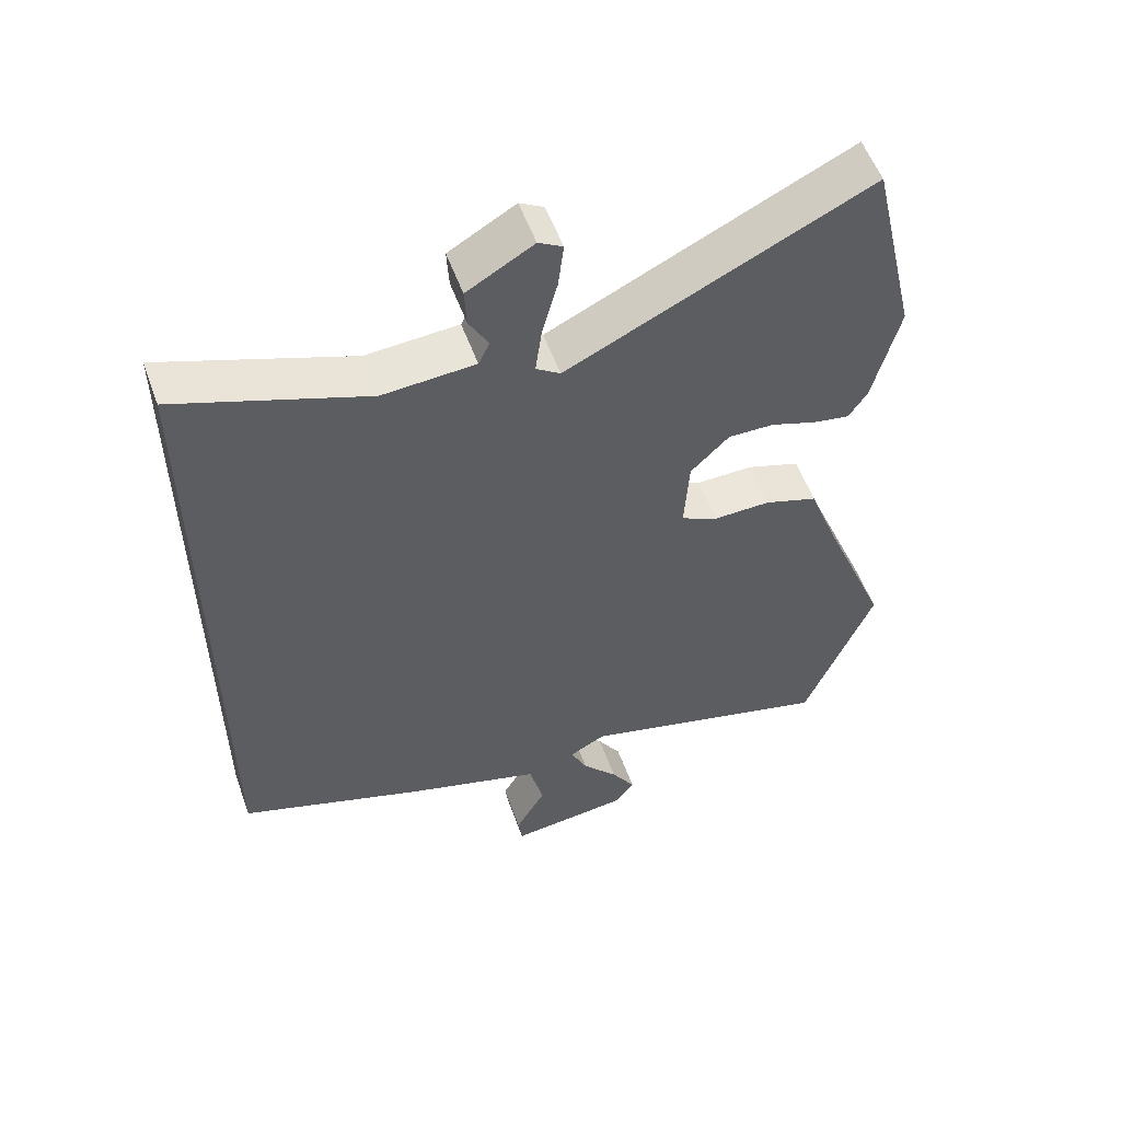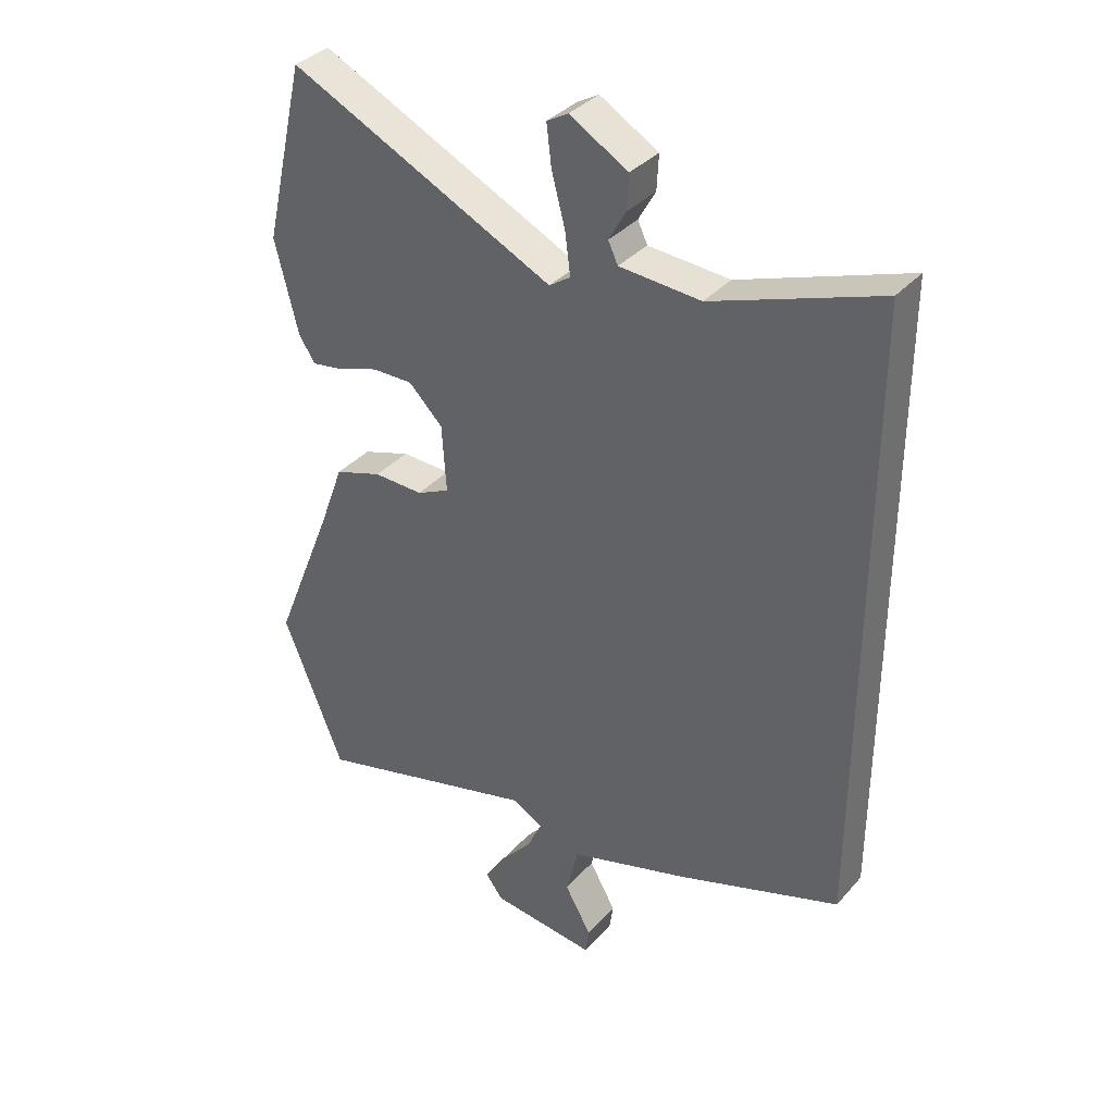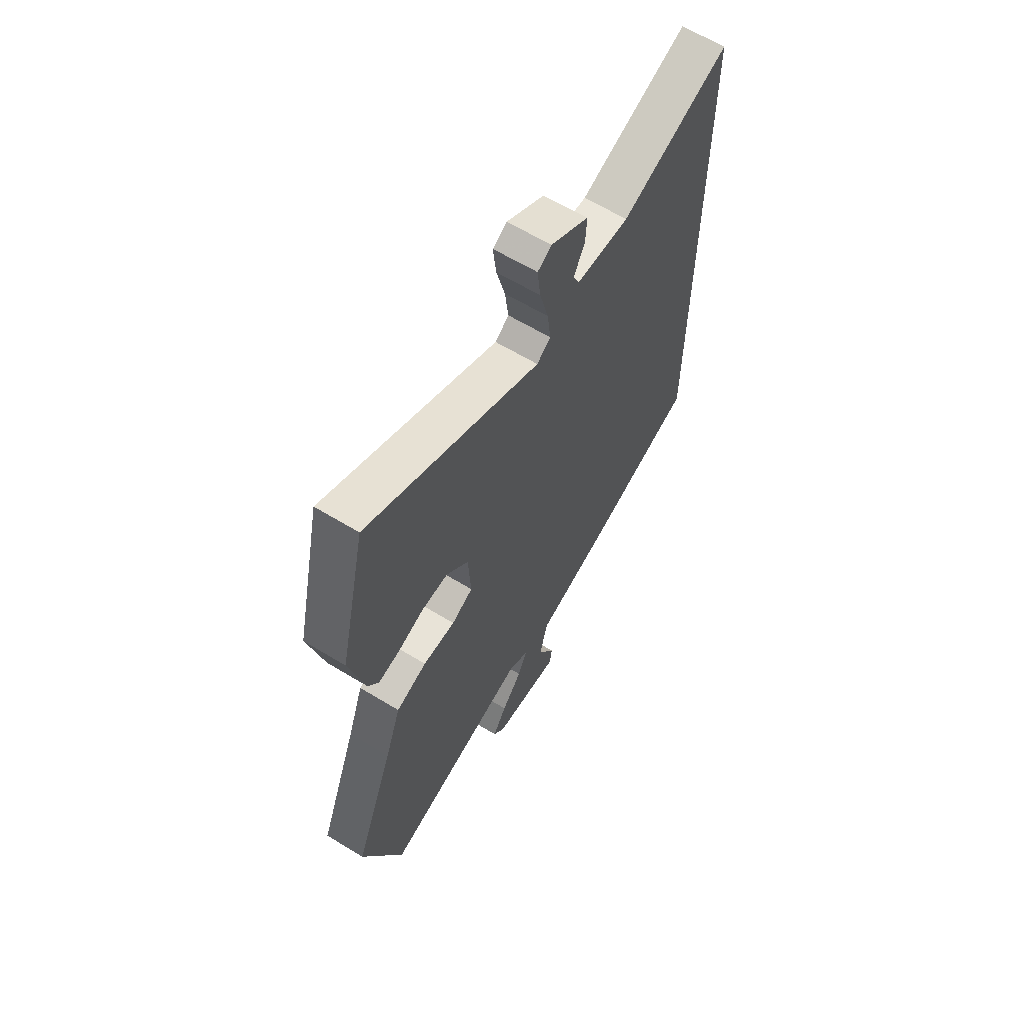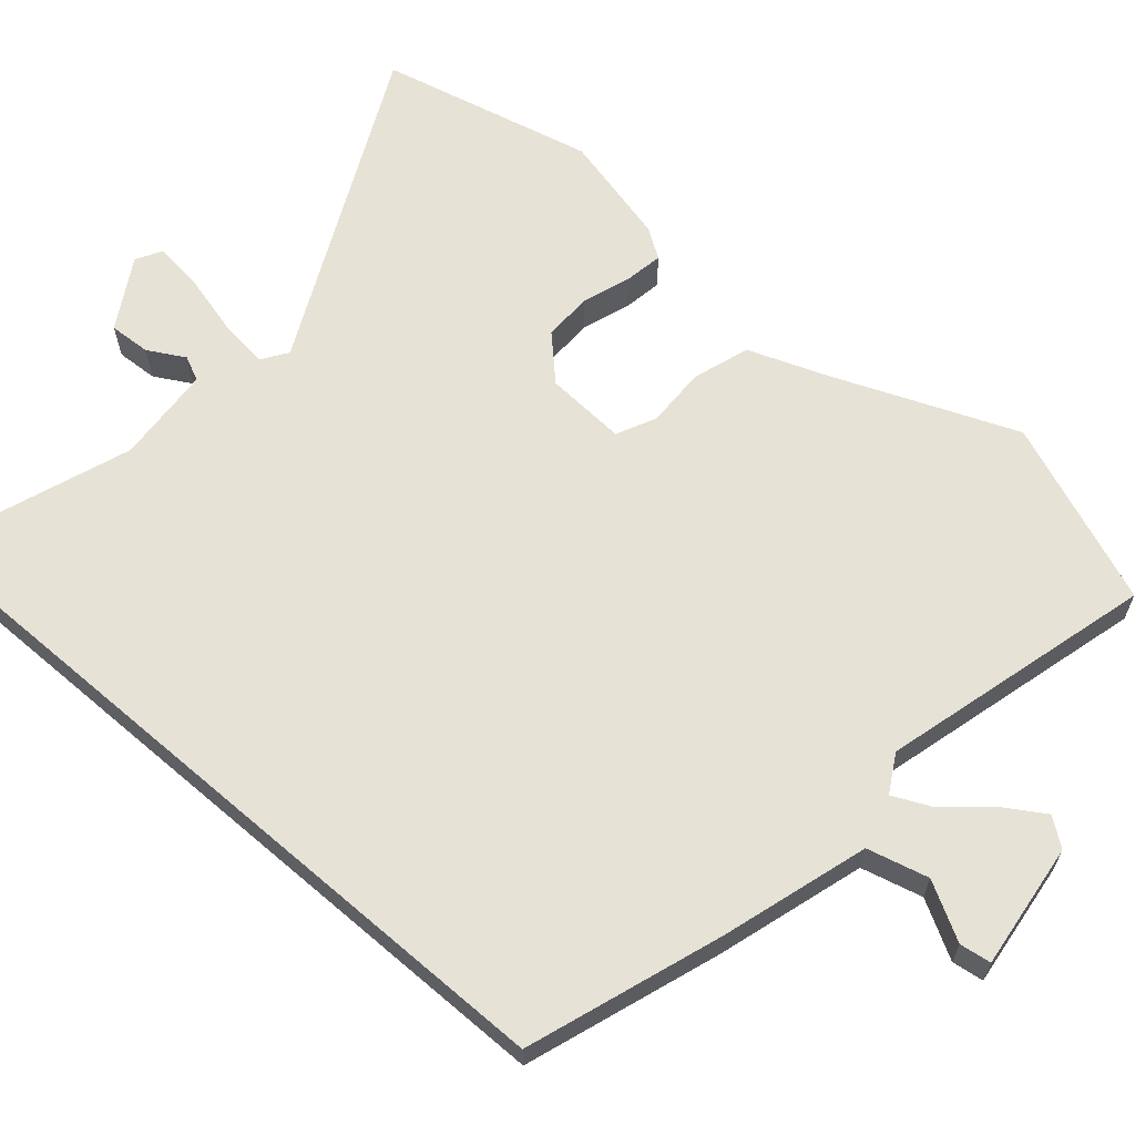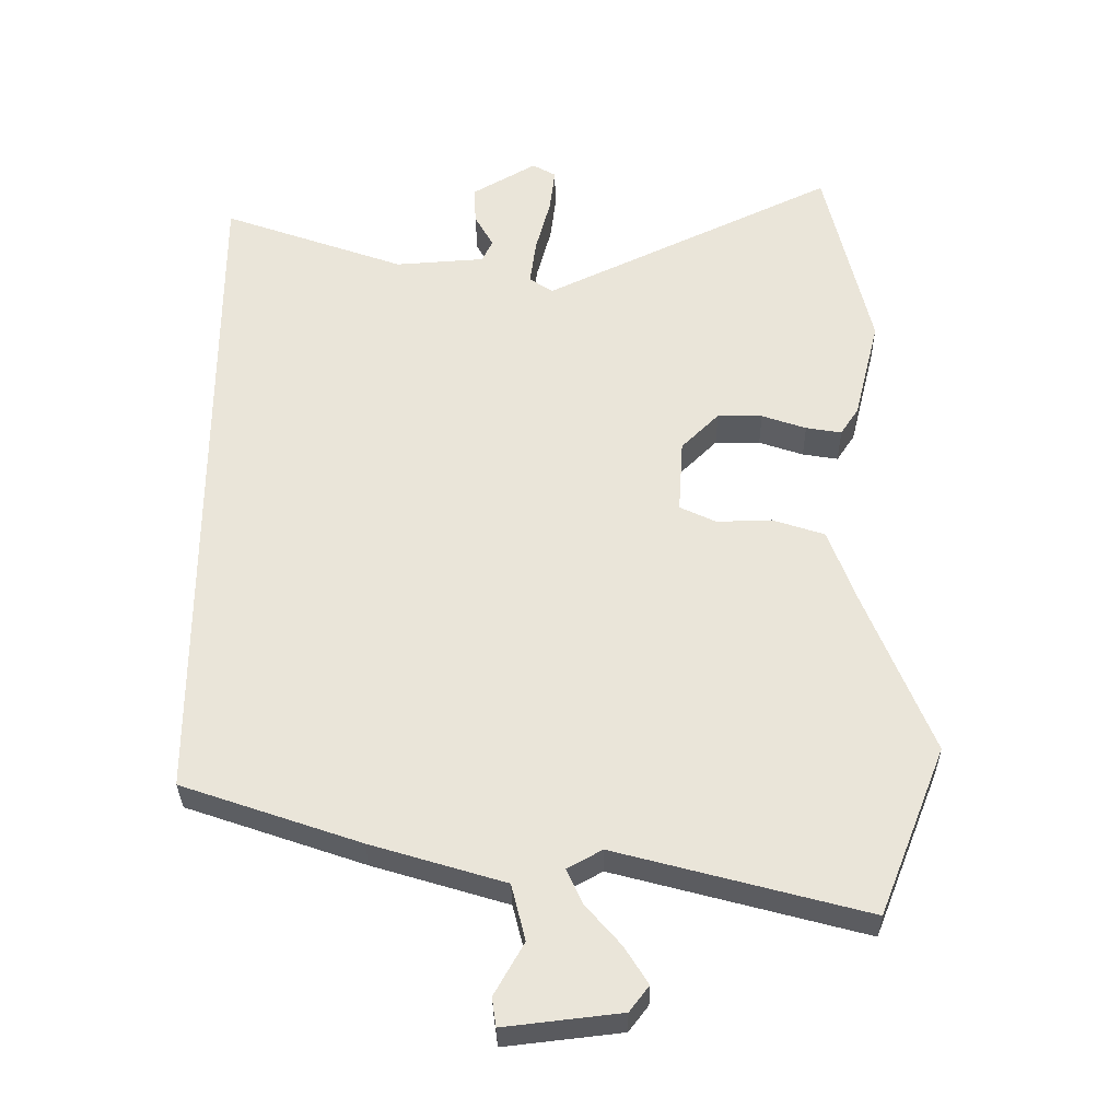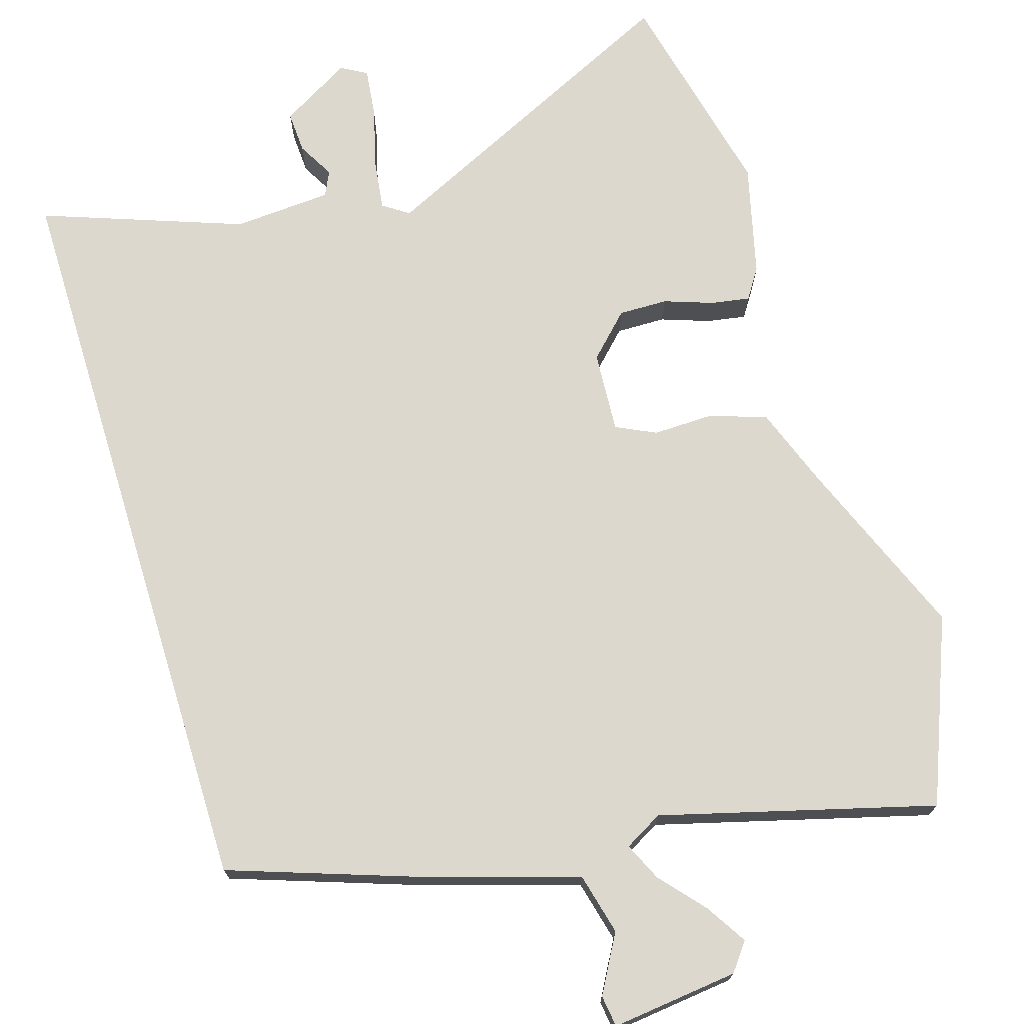
<metadata>
{"format":"obj","ext":"obj","renderer":"f3d","projection":"perspective","resolution":1024,"background":"white","views":[{"elev":55.2,"azim":160.2,"up":"+Z"},{"elev":35.9,"azim":35.6,"up":"+Z"},{"elev":63.1,"azim":-58.4,"up":"+Z"},{"elev":63.7,"azim":130.7,"up":"+Y"},{"elev":-32.5,"azim":-179.2,"up":"+Z"},{"elev":72.1,"azim":162.9,"up":"+Y"}]}
</metadata>
<code>
v 0.5 0.07 0.638
v 0.5 0.07 -0.387
v 0.234 0.07 -0.479
v 0.034 0.07 -0.54
v 0.013 0.07 -0.624
v 0.057 0.07 -0.702
v 0.051 0.07 -0.745
v -0.122 0.07 -0.725
v -0.151 0.07 -0.687
v -0.116 0.07 -0.631
v -0.064 0.07 -0.571
v -0.04 0.07 -0.519
v -0.092 0.07 -0.49
v -0.464 0.07 -0.59
v -0.564 0.07 -0.339
v -0.464 0.07 -0.09
v -0.424 0.07 0.019
v -0.346 0.07 0.045
v -0.264 0.07 0.043
v -0.21 0.07 0.069
v -0.217 0.07 0.18
v -0.273 0.07 0.236
v -0.34 0.07 0.235
v -0.406 0.07 0.212
v -0.459 0.07 0.203
v -0.486 0.07 0.244
v -0.524 0.07 0.397
v -0.456 0.07 0.691
v -0.02 0.07 0.482
v 0.015 0.07 0.506
v 0.006 0.07 0.575
v -0.016 0.07 0.658
v -0.024 0.07 0.725
v 0.011 0.07 0.745
v 0.107 0.07 0.689
v 0.104 0.07 0.632
v 0.076 0.07 0.582
v 0.092 0.07 0.548
v 0.226 0.07 0.539
v 0.5 0 0.638
v 0.5 0 -0.387
v 0.234 0 -0.479
v 0.034 0 -0.54
v 0.013 0 -0.624
v 0.057 0 -0.702
v 0.051 0 -0.745
v -0.122 0 -0.725
v -0.151 0 -0.687
v -0.116 0 -0.631
v -0.064 0 -0.571
v -0.04 0 -0.519
v -0.092 0 -0.49
v -0.464 0 -0.59
v -0.564 0 -0.339
v -0.464 0 -0.09
v -0.424 0 0.019
v -0.346 0 0.045
v -0.264 0 0.043
v -0.21 0 0.069
v -0.217 0 0.18
v -0.273 0 0.236
v -0.34 0 0.235
v -0.406 0 0.212
v -0.459 0 0.203
v -0.486 0 0.244
v -0.524 0 0.397
v -0.456 0 0.691
v -0.02 0 0.482
v 0.015 0 0.506
v 0.006 0 0.575
v -0.016 0 0.658
v -0.024 0 0.725
v 0.011 0 0.745
v 0.107 0 0.689
v 0.104 0 0.632
v 0.076 0 0.582
v 0.092 0 0.548
v 0.226 0 0.539
f 34 35 36 37
f 32 33 34 37
f 31 32 37 38
f 30 31 38
f 29 30 38 39
f 27 28 29
f 26 27 29
f 23 24 25 26
f 22 23 26 29
f 21 22 29 39
f 16 17 18 19
f 16 19 20
f 13 14 15 16
f 12 13 16 20
f 8 9 10 11
f 8 11 12
f 5 6 7 8
f 4 5 8 12
f 12 20 21 39
f 3 4 12 39
f 1 2 3 39
f 76 75 74 73
f 76 73 72 71
f 77 76 71 70
f 77 70 69
f 78 77 69 68
f 68 67 66
f 68 66 65
f 65 64 63 62
f 68 65 62 61
f 78 68 61 60
f 58 57 56 55
f 59 58 55
f 55 54 53 52
f 59 55 52 51
f 50 49 48 47
f 51 50 47
f 47 46 45 44
f 51 47 44 43
f 78 60 59 51
f 78 51 43 42
f 78 42 41 40
f 1 40 41 2
f 2 41 42 3
f 3 42 43 4
f 4 43 44 5
f 5 44 45 6
f 6 45 46 7
f 7 46 47 8
f 8 47 48 9
f 9 48 49 10
f 10 49 50 11
f 11 50 51 12
f 12 51 52 13
f 13 52 53 14
f 14 53 54 15
f 15 54 55 16
f 16 55 56 17
f 17 56 57 18
f 18 57 58 19
f 19 58 59 20
f 20 59 60 21
f 21 60 61 22
f 22 61 62 23
f 23 62 63 24
f 24 63 64 25
f 25 64 65 26
f 26 65 66 27
f 27 66 67 28
f 28 67 68 29
f 29 68 69 30
f 30 69 70 31
f 31 70 71 32
f 32 71 72 33
f 33 72 73 34
f 34 73 74 35
f 35 74 75 36
f 36 75 76 37
f 37 76 77 38
f 38 77 78 39
f 39 78 40 1

</code>
